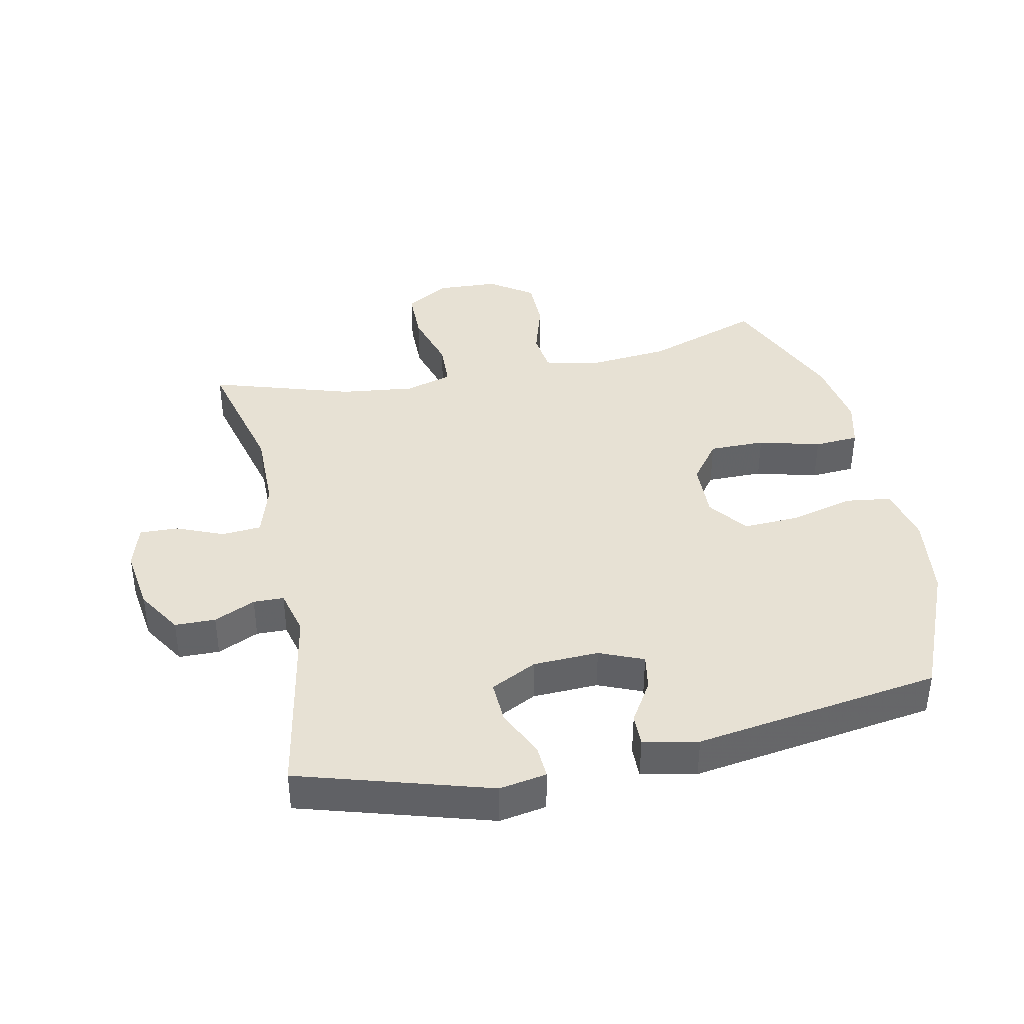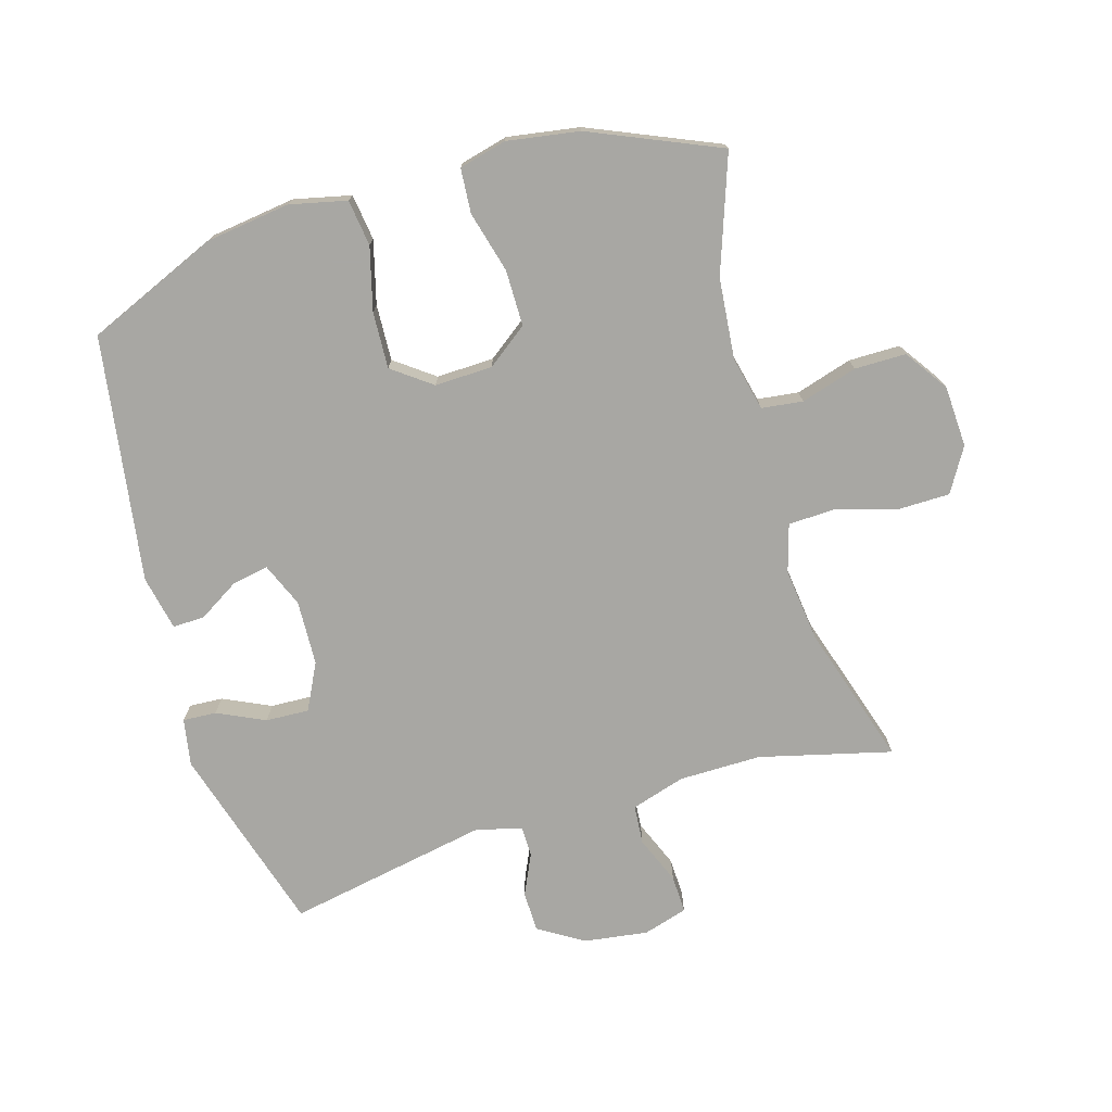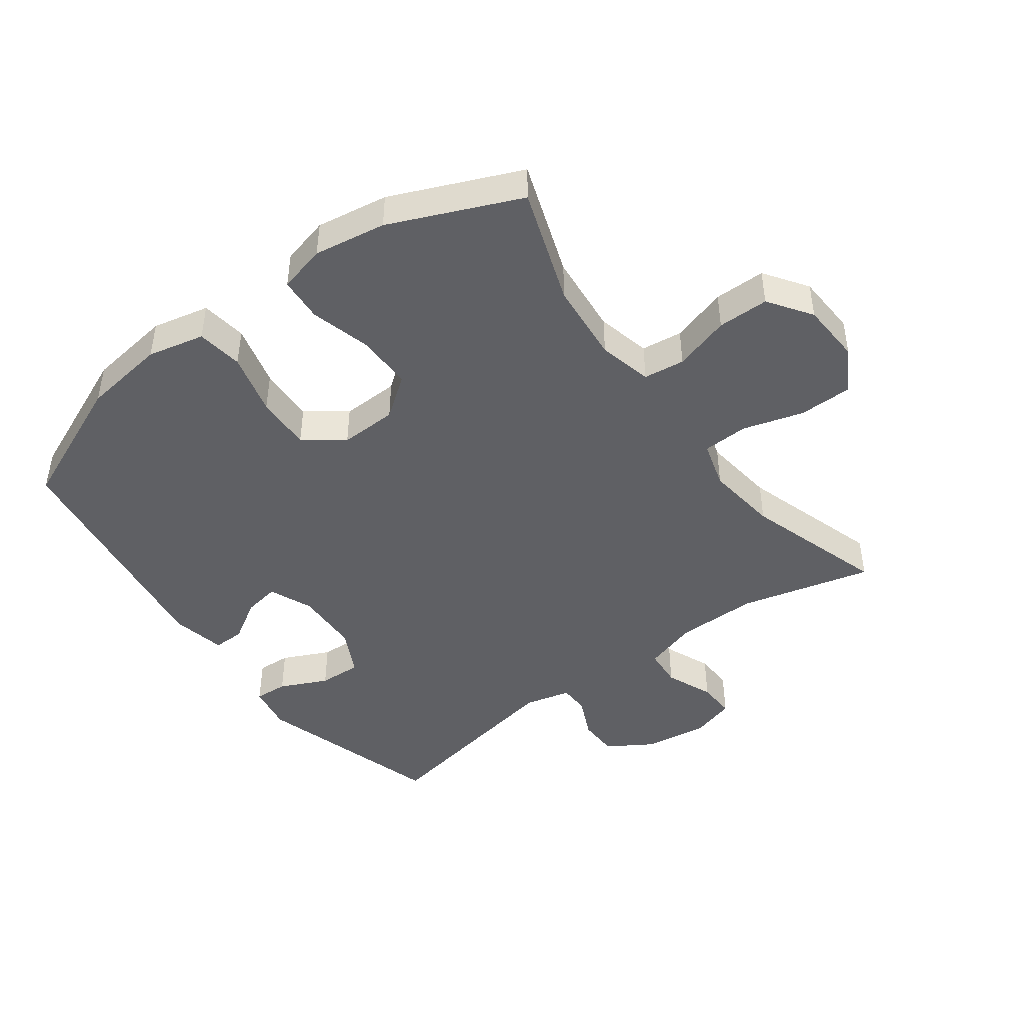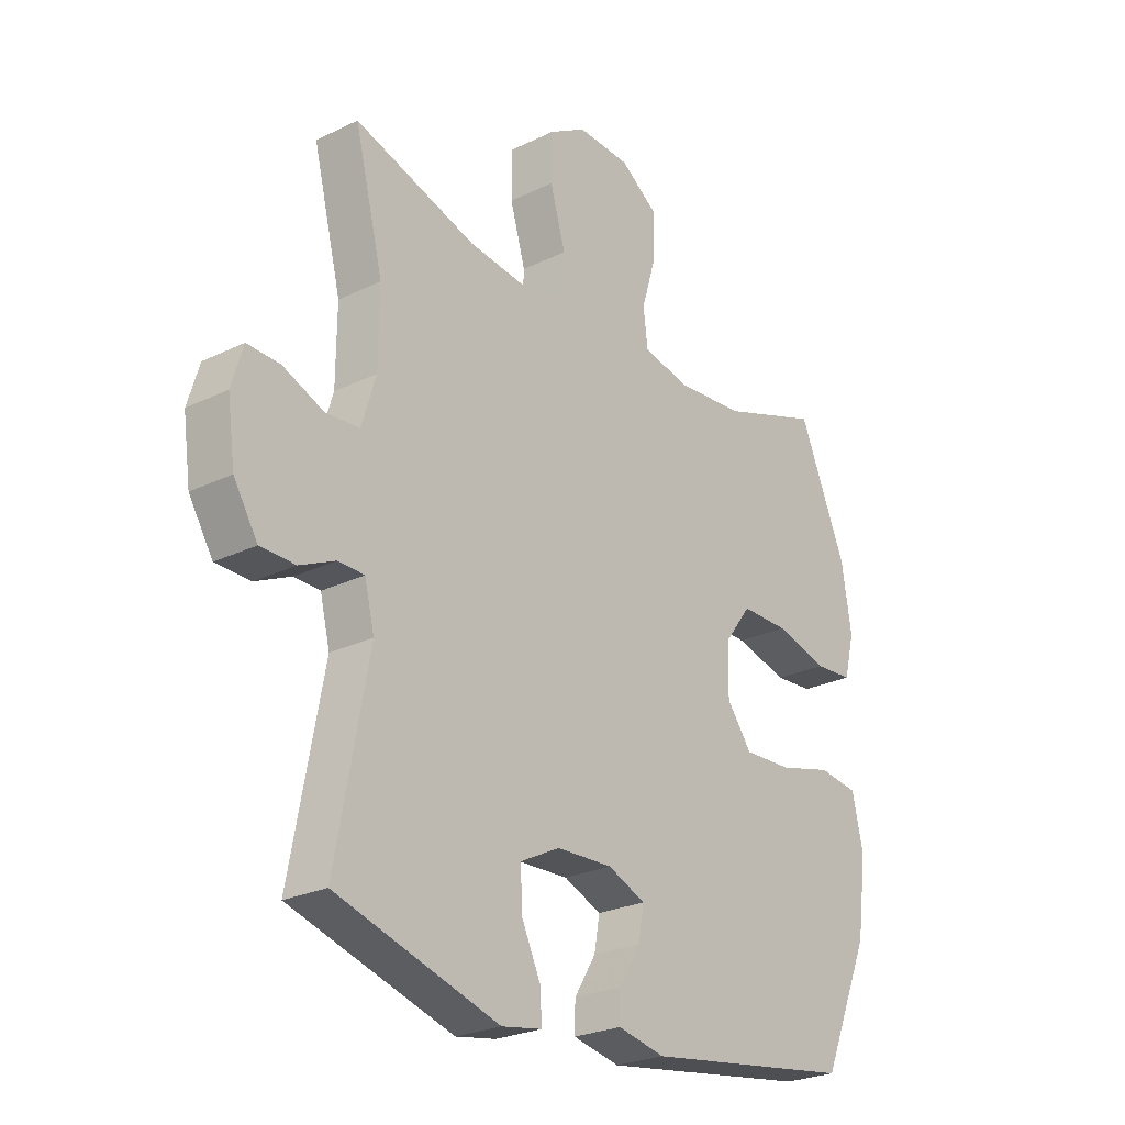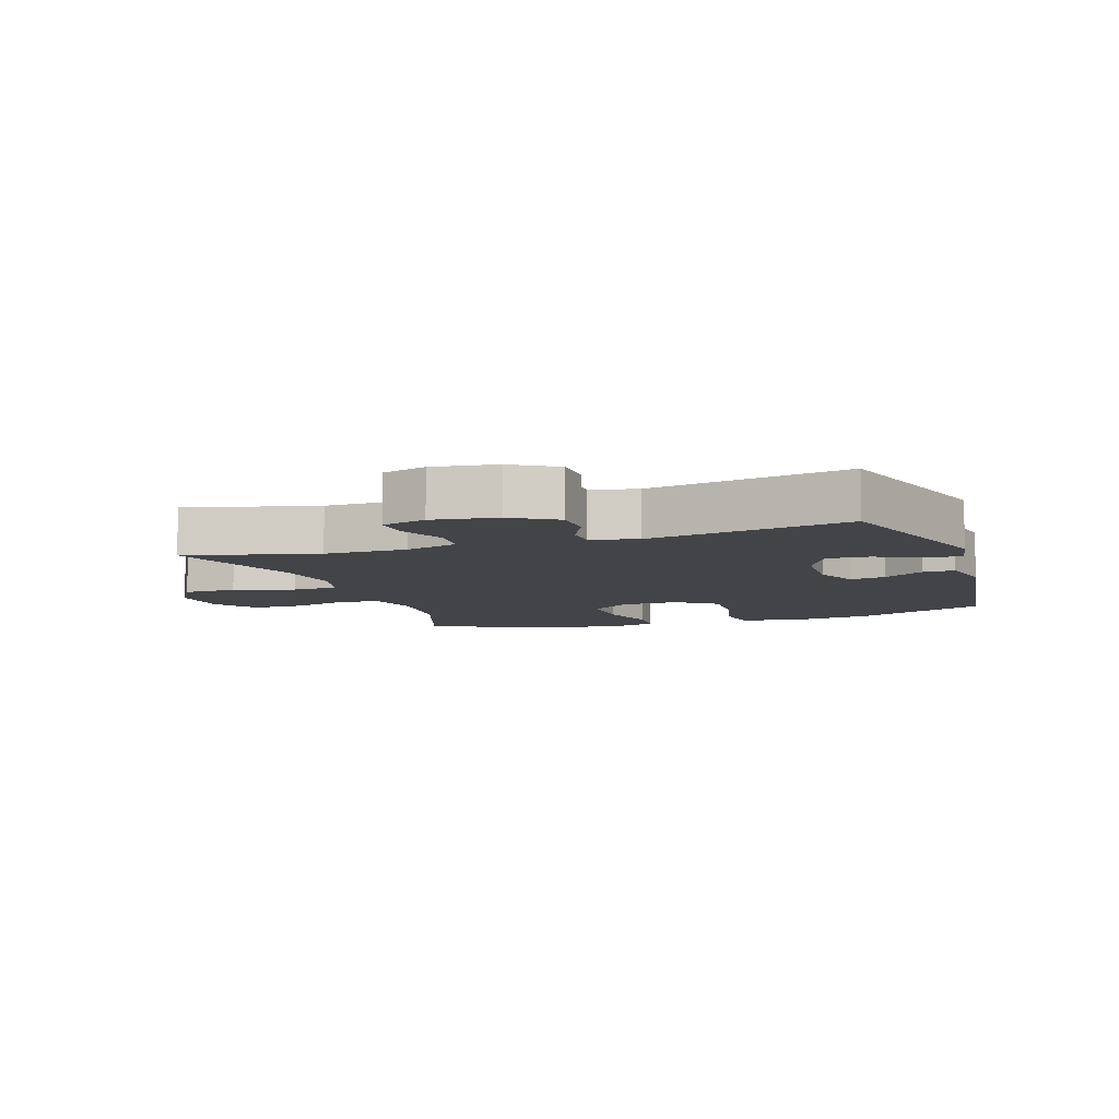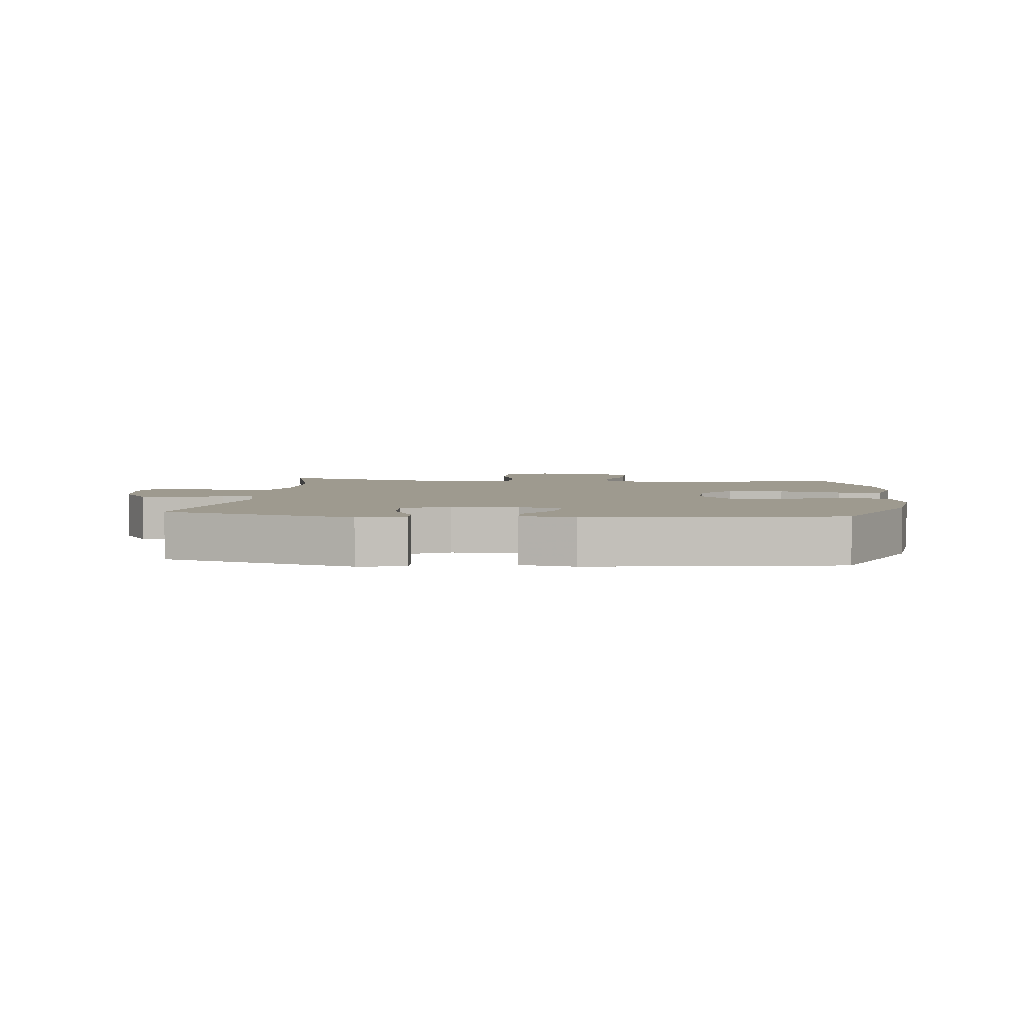
<metadata>
{"format":"obj","ext":"obj","renderer":"f3d","projection":"perspective","resolution":1024,"background":"white","views":[{"elev":39.4,"azim":168.1,"up":"+Y"},{"elev":-74.5,"azim":-73.6,"up":"+Y"},{"elev":-45.0,"azim":-53.6,"up":"+Y"},{"elev":-25.2,"azim":128.2,"up":"+Z"},{"elev":-7.9,"azim":108.7,"up":"+Y"},{"elev":3.8,"azim":-174.3,"up":"+Y"}]}
</metadata>
<code>
v -0.5 0.07 0.5
v -0.317 0.07 0.436
v -0.189 0.07 0.424
v -0.104 0.07 0.444
v -0.096 0.07 0.509
v -0.123 0.07 0.598
v -0.123 0.07 0.679
v -0.055 0.07 0.726
v 0.042 0.07 0.731
v 0.111 0.07 0.69
v 0.112 0.07 0.606
v 0.084 0.07 0.51
v 0.087 0.07 0.438
v 0.162 0.07 0.416
v 0.277 0.07 0.43
v 0.5 0.07 0.5
v 0.448 0.07 0.292
v 0.449 0.07 0.162
v 0.475 0.07 0.077
v 0.537 0.07 0.072
v 0.612 0.07 0.103
v 0.672 0.07 0.105
v 0.693 0.07 0.035
v 0.679 0.07 -0.066
v 0.635 0.07 -0.137
v 0.571 0.07 -0.138
v 0.506 0.07 -0.108
v 0.458 0.07 -0.109
v 0.44 0.07 -0.182
v 0.5 0.07 -0.5
v 0.201 0.07 -0.589
v 0.127 0.07 -0.576
v 0.13 0.07 -0.523
v 0.165 0.07 -0.448
v 0.168 0.07 -0.38
v 0.095 0.07 -0.343
v -0.008 0.07 -0.339
v -0.077 0.07 -0.368
v -0.067 0.07 -0.425
v -0.027 0.07 -0.49
v -0.026 0.07 -0.54
v -0.112 0.07 -0.558
v -0.5 0.07 -0.5
v -0.589 0.07 -0.292
v -0.607 0.07 -0.159
v -0.587 0.07 -0.069
v -0.514 0.07 -0.059
v -0.415 0.07 -0.085
v -0.326 0.07 -0.089
v -0.28 0.07 -0.027
v -0.283 0.07 0.064
v -0.331 0.07 0.128
v -0.419 0.07 0.128
v -0.516 0.07 0.102
v -0.586 0.07 0.107
v -0.605 0.07 0.182
v -0.587 0.07 0.296
v -0.5 0 0.5
v -0.317 0 0.436
v -0.189 0 0.424
v -0.104 0 0.444
v -0.096 0 0.509
v -0.123 0 0.598
v -0.123 0 0.679
v -0.055 0 0.726
v 0.042 0 0.731
v 0.111 0 0.69
v 0.112 0 0.606
v 0.084 0 0.51
v 0.087 0 0.438
v 0.162 0 0.416
v 0.277 0 0.43
v 0.5 0 0.5
v 0.448 0 0.292
v 0.449 0 0.162
v 0.475 0 0.077
v 0.537 0 0.072
v 0.612 0 0.103
v 0.672 0 0.105
v 0.693 0 0.035
v 0.679 0 -0.066
v 0.635 0 -0.137
v 0.571 0 -0.138
v 0.506 0 -0.108
v 0.458 0 -0.109
v 0.44 0 -0.182
v 0.5 0 -0.5
v 0.201 0 -0.589
v 0.127 0 -0.576
v 0.13 0 -0.523
v 0.165 0 -0.448
v 0.168 0 -0.38
v 0.095 0 -0.343
v -0.008 0 -0.339
v -0.077 0 -0.368
v -0.067 0 -0.425
v -0.027 0 -0.49
v -0.026 0 -0.54
v -0.112 0 -0.558
v -0.5 0 -0.5
v -0.589 0 -0.292
v -0.607 0 -0.159
v -0.587 0 -0.069
v -0.514 0 -0.059
v -0.415 0 -0.085
v -0.326 0 -0.089
v -0.28 0 -0.027
v -0.283 0 0.064
v -0.331 0 0.128
v -0.419 0 0.128
v -0.516 0 0.102
v -0.586 0 0.107
v -0.605 0 0.182
v -0.587 0 0.296
f 57 1 2
f 56 57 2
f 55 56 2
f 54 55 2
f 53 54 2
f 52 53 2 3
f 51 52 3 4
f 50 51 4
f 46 47 48
f 45 46 48
f 44 45 48
f 43 44 48
f 42 43 48
f 41 42 48
f 40 41 48
f 39 40 48
f 38 39 48 49
f 37 38 49 50
f 32 33 34
f 31 32 34
f 30 31 34
f 29 30 34
f 28 29 34 35
f 25 26 27
f 24 25 27
f 23 24 27
f 22 23 27
f 21 22 27
f 20 21 27
f 19 20 27 28
f 28 35 36
f 19 28 36
f 18 19 36
f 15 16 17
f 36 37 50
f 18 36 50
f 17 18 50
f 15 17 50
f 14 15 50
f 10 11 12
f 9 10 12
f 8 9 12
f 7 8 12
f 6 7 12
f 5 6 12
f 13 14 50 4
f 4 5 12 13
f 59 58 114
f 59 114 113
f 59 113 112
f 59 112 111
f 59 111 110
f 60 59 110 109
f 61 60 109 108
f 61 108 107
f 105 104 103
f 105 103 102
f 105 102 101
f 105 101 100
f 105 100 99
f 105 99 98
f 105 98 97
f 105 97 96
f 106 105 96 95
f 107 106 95 94
f 91 90 89
f 91 89 88
f 91 88 87
f 91 87 86
f 92 91 86 85
f 84 83 82
f 84 82 81
f 84 81 80
f 84 80 79
f 84 79 78
f 84 78 77
f 85 84 77 76
f 93 92 85
f 93 85 76
f 93 76 75
f 74 73 72
f 107 94 93
f 107 93 75
f 107 75 74
f 107 74 72
f 107 72 71
f 69 68 67
f 69 67 66
f 69 66 65
f 69 65 64
f 69 64 63
f 69 63 62
f 61 107 71 70
f 70 69 62 61
f 1 58 59 2
f 2 59 60 3
f 3 60 61 4
f 4 61 62 5
f 5 62 63 6
f 6 63 64 7
f 7 64 65 8
f 8 65 66 9
f 9 66 67 10
f 10 67 68 11
f 11 68 69 12
f 12 69 70 13
f 13 70 71 14
f 14 71 72 15
f 15 72 73 16
f 16 73 74 17
f 17 74 75 18
f 18 75 76 19
f 19 76 77 20
f 20 77 78 21
f 21 78 79 22
f 22 79 80 23
f 23 80 81 24
f 24 81 82 25
f 25 82 83 26
f 26 83 84 27
f 27 84 85 28
f 28 85 86 29
f 29 86 87 30
f 30 87 88 31
f 31 88 89 32
f 32 89 90 33
f 33 90 91 34
f 34 91 92 35
f 35 92 93 36
f 36 93 94 37
f 37 94 95 38
f 38 95 96 39
f 39 96 97 40
f 40 97 98 41
f 41 98 99 42
f 42 99 100 43
f 43 100 101 44
f 44 101 102 45
f 45 102 103 46
f 46 103 104 47
f 47 104 105 48
f 48 105 106 49
f 49 106 107 50
f 50 107 108 51
f 51 108 109 52
f 52 109 110 53
f 53 110 111 54
f 54 111 112 55
f 55 112 113 56
f 56 113 114 57
f 57 114 58 1

</code>
